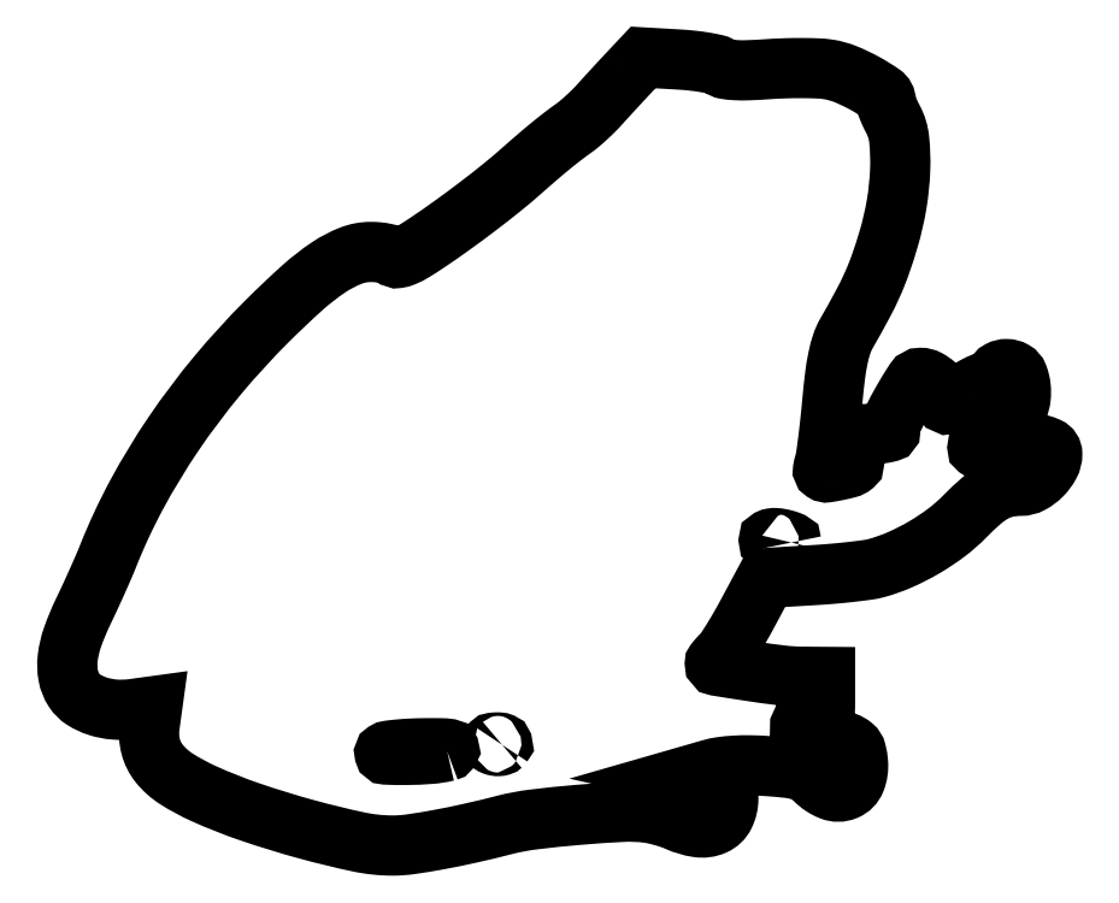
<metadata>
{"format":"dxf","ext":"dxf","renderer":"ezdxf+matplotlib","layout":"modelspace","background":"white","min_lineweight":24,"dpi":150}
</metadata>
<code>
0
SECTION
2
ENTITIES
0
POLYLINE
8
0
66
1
70
1
0
VERTEX
8
0
10
124.8
20
171.8
42
0.00168
0
VERTEX
8
0
10
123.3
20
170.2
42
0.001028
0
VERTEX
8
0
10
121.6
20
168.3
42
0.001031
0
VERTEX
8
0
10
119.9
20
166.4
42
0.001834
0
VERTEX
8
0
10
118.5
20
164.9
42
-0.01397
0
VERTEX
8
0
10
117.1
20
163.4
42
-0.01002
0
VERTEX
8
0
10
115.5
20
161.9
42
-0.01013
0
VERTEX
8
0
10
113.9
20
160.5
42
-0.0214
0
VERTEX
8
0
10
112.6
20
159.5
42
0.009815
0
VERTEX
8
0
10
110.2
20
157.7
42
0.007531
0
VERTEX
8
0
10
107.6
20
155.6
42
0.006271
0
VERTEX
8
0
10
104.6
20
153.1
42
0.003378
0
VERTEX
8
0
10
101
20
150
42
-0.01156
0
VERTEX
8
0
10
96.67
20
146.3
42
-0.006882
0
VERTEX
8
0
10
91.35
20
142.2
42
-0.006691
0
VERTEX
8
0
10
85.65
20
138
42
-0.007867
0
VERTEX
8
0
10
80.14
20
134.1
42
-0.0106
0
VERTEX
8
0
10
77.08
20
132.2
42
-0.03616
0
VERTEX
8
0
10
74.99
20
131.1
42
-0.06037
0
VERTEX
8
0
10
73.54
20
130.6
42
-0.242
0
VERTEX
8
0
10
72.69
20
130.9
42
0.1172
0
VERTEX
8
0
10
72
20
131.3
42
0.02817
0
VERTEX
8
0
10
70.71
20
131.7
42
0.0274
0
VERTEX
8
0
10
69.15
20
131.9
42
0.02417
0
VERTEX
8
0
10
67.5
20
132
42
0.09413
0
VERTEX
8
0
10
63.07
20
131.2
42
0.05327
0
VERTEX
8
0
10
58.21
20
128.6
42
0.03615
0
VERTEX
8
0
10
52.35
20
124.1
42
0.0127
0
VERTEX
8
0
10
44.6
20
116.7
42
0.02327
0
VERTEX
8
0
10
33.45
20
104.5
42
0.02456
0
VERTEX
8
0
10
23.68
20
91.55
42
0.02534
0
VERTEX
8
0
10
15.53
20
78.1
42
0.02911
0
VERTEX
8
0
10
9.178
20
64.49
42
-0.007616
0
VERTEX
8
0
10
8.168
20
62.06
42
-0.003086
0
VERTEX
8
0
10
6.721
20
58.77
42
-0.003053
0
VERTEX
8
0
10
5.12
20
55.25
42
-0.003878
0
VERTEX
8
0
10
3.597
20
52.03
42
0.02734
0
VERTEX
8
0
10
1.235
20
46.35
42
0.05626
0
VERTEX
8
0
10
0.1526
20
41.66
42
0.07389
0
VERTEX
8
0
10
0.2808
20
37.77
42
0.1002
0
VERTEX
8
0
10
1.582
20
34.52
42
0.1062
0
VERTEX
8
0
10
3.67
20
32.45
42
0.06476
0
VERTEX
8
0
10
6.82
20
30.98
42
0.0584
0
VERTEX
8
0
10
10.61
20
30.24
42
0.05301
0
VERTEX
8
0
10
14.6
20
30.36
42
0
0
VERTEX
8
0
10
18.96
20
30.96
42
0
0
VERTEX
8
0
10
18.34
20
26.5
42
0.09644
0
VERTEX
8
0
10
18.59
20
22.06
42
0.1079
0
VERTEX
8
0
10
20.5
20
18.23
42
0.08203
0
VERTEX
8
0
10
24.34
20
14.81
42
0.03518
0
VERTEX
8
0
10
30.39
20
11.54
42
0.02394
0
VERTEX
8
0
10
40.7
20
7.468
42
0.01515
0
VERTEX
8
0
10
53.05
20
3.667
42
0.01444
0
VERTEX
8
0
10
64.79
20
0.8037
42
0.05271
0
VERTEX
8
0
10
72.4
20
0.000818
42
0.03546
0
VERTEX
8
0
10
76.35
20
0.2821
42
0.01006
0
VERTEX
8
0
10
82.43
20
1.277
42
0.009588
0
VERTEX
8
0
10
89.6
20
2.74
42
0.00767
0
VERTEX
8
0
10
97.26
20
4.582
42
-0.03241
0
VERTEX
8
0
10
103.6
20
5.78
42
-0.00919
0
VERTEX
8
0
10
113.6
20
6.816
42
-0.008475
0
VERTEX
8
0
10
123.6
20
7.492
42
-0.04477
0
VERTEX
8
0
10
129
20
7.282
42
-0.02267
0
VERTEX
8
0
10
130.6
20
7.008
42
-0.01373
0
VERTEX
8
0
10
132.4
20
6.548
42
-0.01375
0
VERTEX
8
0
10
134.2
20
5.991
42
-0.02344
0
VERTEX
8
0
10
135.7
20
5.416
42
0.0681
0
VERTEX
8
0
10
140.2
20
4.075
42
0.1425
0
VERTEX
8
0
10
143.8
20
4.56
42
0.1761
0
VERTEX
8
0
10
146.2
20
6.783
42
0.1149
0
VERTEX
8
0
10
147
20
10.43
42
0.03662
0
VERTEX
8
0
10
146.9
20
12.36
42
0.1611
0
VERTEX
8
0
10
146.4
20
13.36
42
0.1233
0
VERTEX
8
0
10
145.3
20
14.01
42
0.01785
0
VERTEX
8
0
10
142.8
20
14.68
42
0
0
VERTEX
8
0
10
138.5
20
15.65
42
0
0
VERTEX
8
0
10
143
20
16.94
42
-0.03495
0
VERTEX
8
0
10
145.5
20
17.47
42
-0.02068
0
VERTEX
8
0
10
148.4
20
17.76
42
-0.01833
0
VERTEX
8
0
10
151.9
20
17.84
42
-0.01337
0
VERTEX
8
0
10
155.6
20
17.67
42
-0.009651
0
VERTEX
8
0
10
160.2
20
17.27
42
-0.04401
0
VERTEX
8
0
10
162.8
20
16.76
42
-0.07035
0
VERTEX
8
0
10
164.6
20
15.93
42
-0.0553
0
VERTEX
8
0
10
166.4
20
14.56
42
0.1023
0
VERTEX
8
0
10
169.8
20
12.29
42
0.194
0
VERTEX
8
0
10
173.1
20
12.31
42
0.206
0
VERTEX
8
0
10
175.3
20
14.56
42
0.1137
0
VERTEX
8
0
10
175.8
20
18.44
42
0.03965
0
VERTEX
8
0
10
175.4
20
20.84
42
0.1602
0
VERTEX
8
0
10
174.6
20
22.09
42
0.08895
0
VERTEX
8
0
10
173
20
23
42
0.007613
0
VERTEX
8
0
10
168.5
20
24.52
42
-0.002293
0
VERTEX
8
0
10
164
20
25.97
42
-0.08077
0
VERTEX
8
0
10
163
20
26.48
42
-0.6497
0
VERTEX
8
0
10
163.1
20
26.83
42
-0.02256
0
VERTEX
8
0
10
165
20
27.12
42
0.02796
0
VERTEX
8
0
10
167.2
20
27.48
42
0.1961
0
VERTEX
8
0
10
168.1
20
28.09
42
0.1342
0
VERTEX
8
0
10
168.4
20
29.25
42
0.01083
0
VERTEX
8
0
10
168.5
20
32.5
42
0
0
VERTEX
8
0
10
168.5
20
37.5
42
0
0
VERTEX
8
0
10
163.5
20
37.54
42
-0.02796
0
VERTEX
8
0
10
158.9
20
37.83
42
-0.008112
0
VERTEX
8
0
10
151.9
20
38.78
42
-0.002076
0
VERTEX
8
0
10
144.5
20
39.95
42
-0.3681
0
VERTEX
8
0
10
144
20
40.52
42
-0.1648
0
VERTEX
8
0
10
144.1
20
40.72
42
-0.009621
0
VERTEX
8
0
10
144.5
20
41.24
42
-0.01374
0
VERTEX
8
0
10
145
20
41.84
42
-0.009627
0
VERTEX
8
0
10
145.6
20
42.49
42
0.0508
0
VERTEX
8
0
10
146.5
20
43.55
42
0.007363
0
VERTEX
8
0
10
148
20
45.9
42
0.008278
0
VERTEX
8
0
10
149.7
20
48.75
42
0.007002
0
VERTEX
8
0
10
151.4
20
51.81
42
0
0
VERTEX
8
0
10
155.5
20
59.5
42
0
0
VERTEX
8
0
10
166
20
60.13
42
0.006382
0
VERTEX
8
0
10
170.3
20
60.45
42
0.00685
0
VERTEX
8
0
10
174.4
20
60.86
42
0.006527
0
VERTEX
8
0
10
178
20
61.32
42
0.03197
0
VERTEX
8
0
10
180
20
61.73
42
0.03696
0
VERTEX
8
0
10
185.2
20
63.57
42
0.0287
0
VERTEX
8
0
10
190.5
20
66.29
42
0.02877
0
VERTEX
8
0
10
195.5
20
69.59
42
0.03782
0
VERTEX
8
0
10
199.6
20
73.18
42
-0.01931
0
VERTEX
8
0
10
203.2
20
76.61
42
-0.05431
0
VERTEX
8
0
10
206.1
20
78.61
42
-0.07078
0
VERTEX
8
0
10
208.8
20
79.65
42
-0.05482
0
VERTEX
8
0
10
212
20
80
42
0.1255
0
VERTEX
8
0
10
214.3
20
80.6
42
0.07279
0
VERTEX
8
0
10
216.7
20
82.35
42
0.07262
0
VERTEX
8
0
10
218.4
20
84.71
42
0.1233
0
VERTEX
8
0
10
219
20
87.07
42
0.2966
0
VERTEX
8
0
10
218
20
88.56
42
0.06071
0
VERTEX
8
0
10
214.9
20
89.52
42
0.0554
0
VERTEX
8
0
10
211
20
89.77
42
0.07963
0
VERTEX
8
0
10
207.7
20
89.07
42
-0.03055
0
VERTEX
8
0
10
205.4
20
88.36
42
-0.04571
0
VERTEX
8
0
10
203.3
20
88.04
42
-0.1733
0
VERTEX
8
0
10
202.5
20
88.28
42
-0.5091
0
VERTEX
8
0
10
202.5
20
88.77
42
0.05171
0
VERTEX
8
0
10
203.1
20
89.26
42
0.007542
0
VERTEX
8
0
10
204
20
90.39
42
0.008463
0
VERTEX
8
0
10
205.2
20
91.76
42
0.007166
0
VERTEX
8
0
10
206.3
20
93.25
42
-0.02296
0
VERTEX
8
0
10
207.5
20
94.69
42
-0.0287
0
VERTEX
8
0
10
208.7
20
95.9
42
-0.02921
0
VERTEX
8
0
10
209.8
20
96.77
42
-0.1529
0
VERTEX
8
0
10
210.6
20
97
42
0.3054
0
VERTEX
8
0
10
211.5
20
97.62
42
0.06812
0
VERTEX
8
0
10
212
20
99.57
42
0.05719
0
VERTEX
8
0
10
212
20
102.1
42
0.06282
0
VERTEX
8
0
10
211.4
20
104.4
42
0.1729
0
VERTEX
8
0
10
210.4
20
105.5
42
0.1265
0
VERTEX
8
0
10
208.9
20
106
42
0.1283
0
VERTEX
8
0
10
207.3
20
105.6
42
0.1794
0
VERTEX
8
0
10
206.4
20
104.5
42
-0.08188
0
VERTEX
8
0
10
206
20
103.9
42
-0.06579
0
VERTEX
8
0
10
205.5
20
103.4
42
-0.06645
0
VERTEX
8
0
10
204.9
20
103.1
42
-0.08758
0
VERTEX
8
0
10
204.2
20
103
42
0.09688
0
VERTEX
8
0
10
203.4
20
102.8
42
0.02291
0
VERTEX
8
0
10
202.2
20
102.3
42
0.02274
0
VERTEX
8
0
10
200.8
20
101.5
42
0.02068
0
VERTEX
8
0
10
199.4
20
100.5
42
-0.008516
0
VERTEX
8
0
10
196.9
20
98.67
42
-0.09061
0
VERTEX
8
0
10
195.8
20
98.15
42
-0.3511
0
VERTEX
8
0
10
195.2
20
98.4
42
-0.1196
0
VERTEX
8
0
10
195
20
99.35
42
0.1559
0
VERTEX
8
0
10
194.5
20
100.8
42
0.0569
0
VERTEX
8
0
10
193.1
20
102.3
42
0.0565
0
VERTEX
8
0
10
191.3
20
103.6
42
0.1254
0
VERTEX
8
0
10
189.7
20
104
42
0.254
0
VERTEX
8
0
10
188.4
20
103.3
42
0.01314
0
VERTEX
8
0
10
185.8
20
99.06
42
0.01806
0
VERTEX
8
0
10
183.6
20
94.73
42
0.1137
0
VERTEX
8
0
10
183
20
92.31
42
-0.3386
0
VERTEX
8
0
10
182.8
20
91.99
42
-0.02437
0
VERTEX
8
0
10
181.6
20
91.74
42
-0.02626
0
VERTEX
8
0
10
180.1
20
91.56
42
-0.01607
0
VERTEX
8
0
10
178.3
20
91.5
42
0.01332
0
VERTEX
8
0
10
175.5
20
91.43
42
0.09663
0
VERTEX
8
0
10
174.2
20
91.11
42
0.1782
0
VERTEX
8
0
10
173.5
20
90.41
42
0.07173
0
VERTEX
8
0
10
173.2
20
89.11
42
0.05393
0
VERTEX
8
0
10
173.1
20
88.14
42
0.05504
0
VERTEX
8
0
10
173.3
20
87.19
42
0.06075
0
VERTEX
8
0
10
173.7
20
86.4
42
0.1205
0
VERTEX
8
0
10
174.1
20
85.92
42
-0.1231
0
VERTEX
8
0
10
174.9
20
85.18
42
-0.3676
0
VERTEX
8
0
10
174.7
20
84.53
42
-0.1081
0
VERTEX
8
0
10
173.6
20
83.95
42
-0.01516
0
VERTEX
8
0
10
171
20
83.35
42
-0.01101
0
VERTEX
8
0
10
168.9
20
82.98
42
-0.1866
0
VERTEX
8
0
10
168.3
20
83.13
42
-0.2998
0
VERTEX
8
0
10
168
20
83.65
42
-0.02658
0
VERTEX
8
0
10
168.4
20
85.09
42
0.03594
0
VERTEX
8
0
10
168.7
20
86.61
42
0.003985
0
VERTEX
8
0
10
169.2
20
90.13
42
0.004839
0
VERTEX
8
0
10
169.7
20
94.33
42
0.003901
0
VERTEX
8
0
10
170.1
20
98.86
42
-0.008336
0
VERTEX
8
0
10
170.7
20
104.4
42
-0.02033
0
VERTEX
8
0
10
171.4
20
108.5
42
-0.02748
0
VERTEX
8
0
10
172.2
20
111.5
42
-0.05156
0
VERTEX
8
0
10
173.2
20
113.9
42
0.00697
0
VERTEX
8
0
10
176.8
20
120.2
42
0.01835
0
VERTEX
8
0
10
179.1
20
124.9
42
0.02105
0
VERTEX
8
0
10
180.9
20
129.4
42
0.01211
0
VERTEX
8
0
10
182.6
20
134.9
42
0.03019
0
VERTEX
8
0
10
184.4
20
142.6
42
0.03242
0
VERTEX
8
0
10
185.2
20
150.3
42
0.03478
0
VERTEX
8
0
10
185
20
157
42
0.09713
0
VERTEX
8
0
10
183.6
20
161.5
42
-0.0128
0
VERTEX
8
0
10
183
20
162.7
42
-0.01479
0
VERTEX
8
0
10
182.5
20
163.9
42
-0.01392
0
VERTEX
8
0
10
182.1
20
165
42
-0.07956
0
VERTEX
8
0
10
182
20
165.5
42
0.2453
0
VERTEX
8
0
10
181.2
20
167.1
42
0.02453
0
VERTEX
8
0
10
177.3
20
169.5
42
0.03064
0
VERTEX
8
0
10
173
20
171.6
42
0.05833
0
VERTEX
8
0
10
169.2
20
172.6
42
0.02763
0
VERTEX
8
0
10
166.9
20
172.8
42
0.00883
0
VERTEX
8
0
10
163.4
20
172.9
42
0.008781
0
VERTEX
8
0
10
159.5
20
172.8
42
0.009695
0
VERTEX
8
0
10
155.7
20
172.6
42
-0.008415
0
VERTEX
8
0
10
151.5
20
172.4
42
-0.02206
0
VERTEX
8
0
10
148.5
20
172.4
42
-0.02849
0
VERTEX
8
0
10
146.4
20
172.7
42
-0.1327
0
VERTEX
8
0
10
145.3
20
173.2
42
0.1164
0
VERTEX
8
0
10
144.3
20
173.7
42
0.01409
0
VERTEX
8
0
10
142
20
174.1
42
0.01612
0
VERTEX
8
0
10
139.1
20
174.5
42
0.01263
0
VERTEX
8
0
10
136
20
174.8
42
0
0
VERTEX
8
0
10
128.1
20
175.3
42
0
0
SEQEND
0
POLYLINE
8
0
66
1
70
1
0
VERTEX
8
0
10
161
20
67.38
42
-0.3475
0
VERTEX
8
0
10
160.9
20
67.23
42
-0.02024
0
VERTEX
8
0
10
160.3
20
67.11
42
-0.02364
0
VERTEX
8
0
10
159.5
20
67.03
42
-0.01441
0
VERTEX
8
0
10
158.5
20
67
42
-0.03271
0
VERTEX
8
0
10
157.5
20
67.06
42
-0.05029
0
VERTEX
8
0
10
156.7
20
67.25
42
-0.06497
0
VERTEX
8
0
10
156.2
20
67.53
42
-0.2499
0
VERTEX
8
0
10
156
20
67.86
42
-0.2858
0
VERTEX
8
0
10
156.2
20
68.16
42
-0.07639
0
VERTEX
8
0
10
156.7
20
68.33
42
-0.05363
0
VERTEX
8
0
10
157.5
20
68.37
42
-0.0317
0
VERTEX
8
0
10
158.5
20
68.24
42
-0.01388
0
VERTEX
8
0
10
159.5
20
68.03
42
-0.02186
0
VERTEX
8
0
10
160.3
20
67.79
42
-0.01754
0
VERTEX
8
0
10
160.9
20
67.56
42
-0.3008
0
SEQEND
0
POLYLINE
8
0
66
1
70
1
0
VERTEX
8
0
10
96.73
20
22.4
42
-0.1265
0
VERTEX
8
0
10
96.4
20
22.2
42
-0.06034
0
VERTEX
8
0
10
95.92
20
22.12
42
-0.05415
0
VERTEX
8
0
10
95.36
20
22.16
42
-0.0514
0
VERTEX
8
0
10
94.81
20
22.32
42
-0.05407
0
VERTEX
8
0
10
94.4
20
22.54
42
-0.4706
0
VERTEX
8
0
10
94.38
20
22.72
42
-0.1687
0
VERTEX
8
0
10
94.67
20
22.86
42
-0.01889
0
VERTEX
8
0
10
95.42
20
22.92
42
-0.02849
0
VERTEX
8
0
10
96.11
20
22.91
42
-0.07712
0
VERTEX
8
0
10
96.59
20
22.8
42
-0.2082
0
VERTEX
8
0
10
96.78
20
22.61
42
-0.2969
0
SEQEND
0
POLYLINE
8
0
66
1
70
1
0
VERTEX
8
0
10
84.5
20
20.97
42
-0.04126
0
VERTEX
8
0
10
80.77
20
20.38
42
-0.01567
0
VERTEX
8
0
10
75.51
20
20.15
42
-0.01404
0
VERTEX
8
0
10
70.87
20
20.23
42
-0.7334
0
VERTEX
8
0
10
70.72
20
20.81
42
-0.1093
0
VERTEX
8
0
10
71.57
20
21.11
42
-0.009459
0
VERTEX
8
0
10
73.87
20
21.37
42
-0.0121
0
VERTEX
8
0
10
76.65
20
21.56
42
-0.0091
0
VERTEX
8
0
10
79.72
20
21.64
42
-0.004841
0
VERTEX
8
0
10
83.14
20
21.63
42
-0.03203
0
VERTEX
8
0
10
84.84
20
21.51
42
-0.572
0
VERTEX
8
0
10
84.94
20
21.26
42
-0.1727
0
SEQEND
0
ENDSEC
0
EOF

</code>
